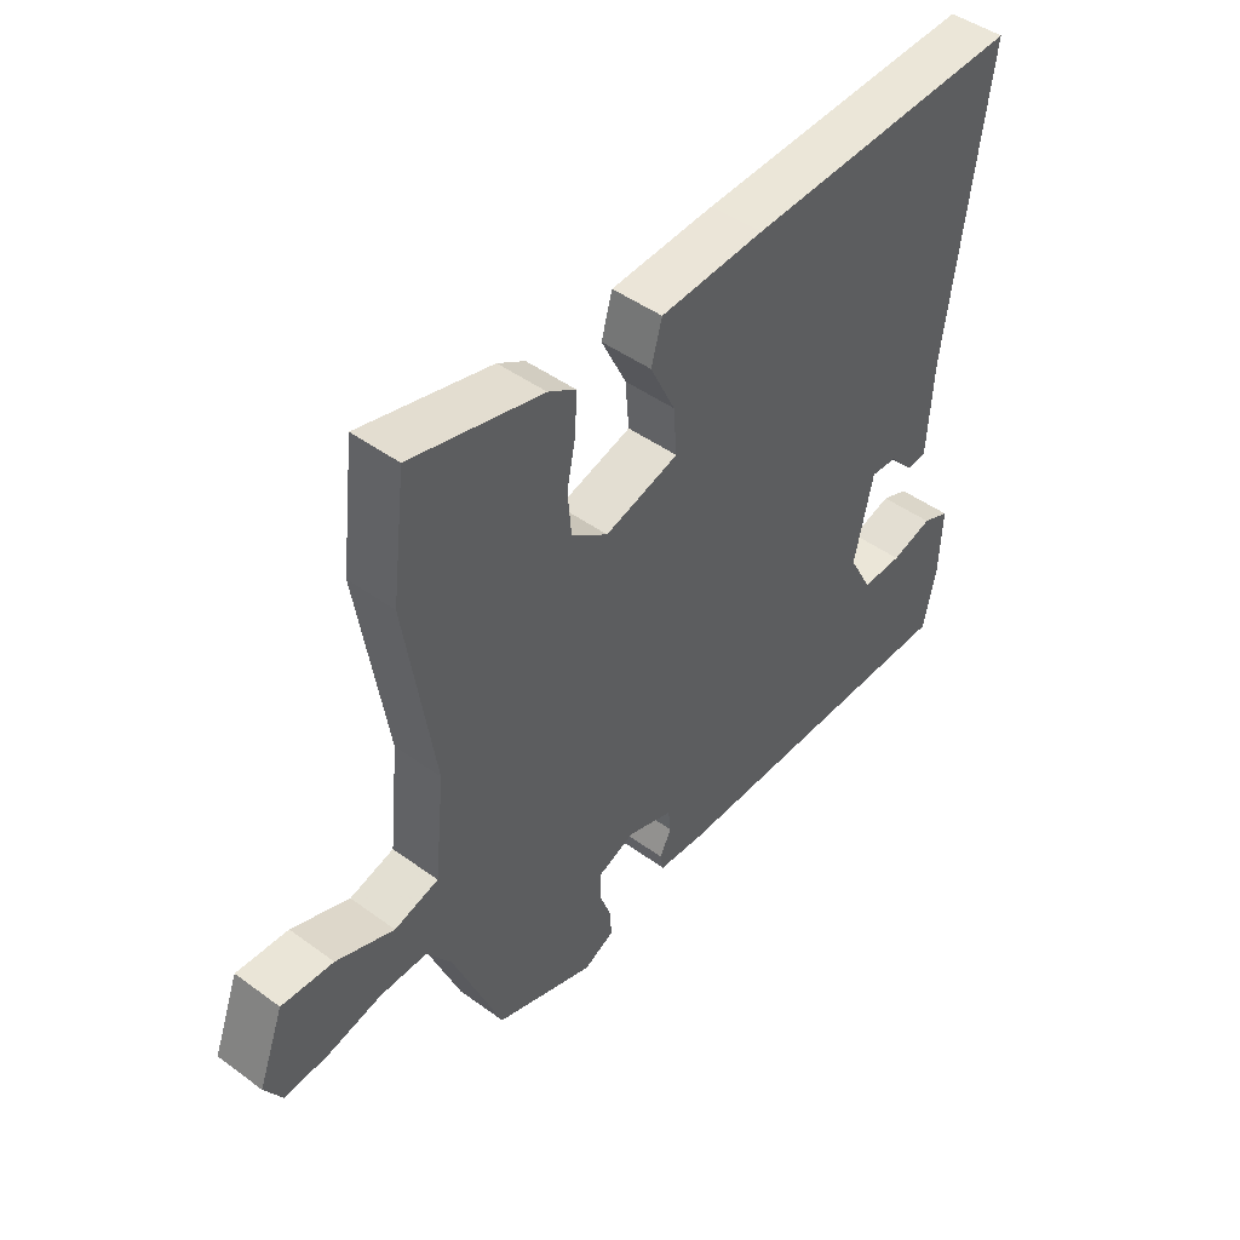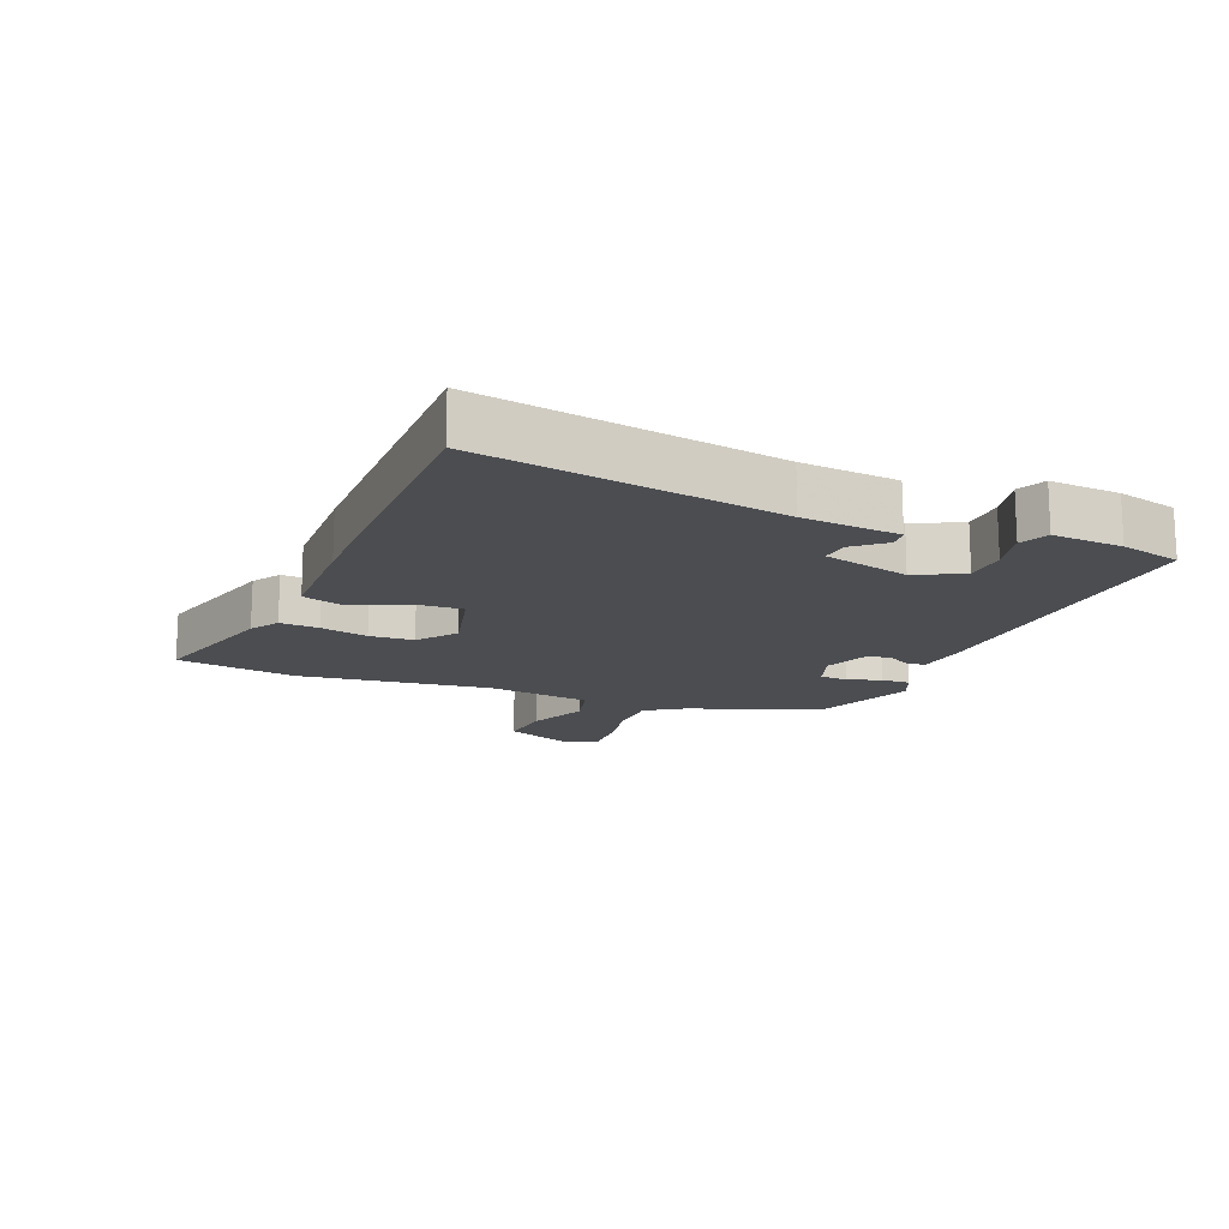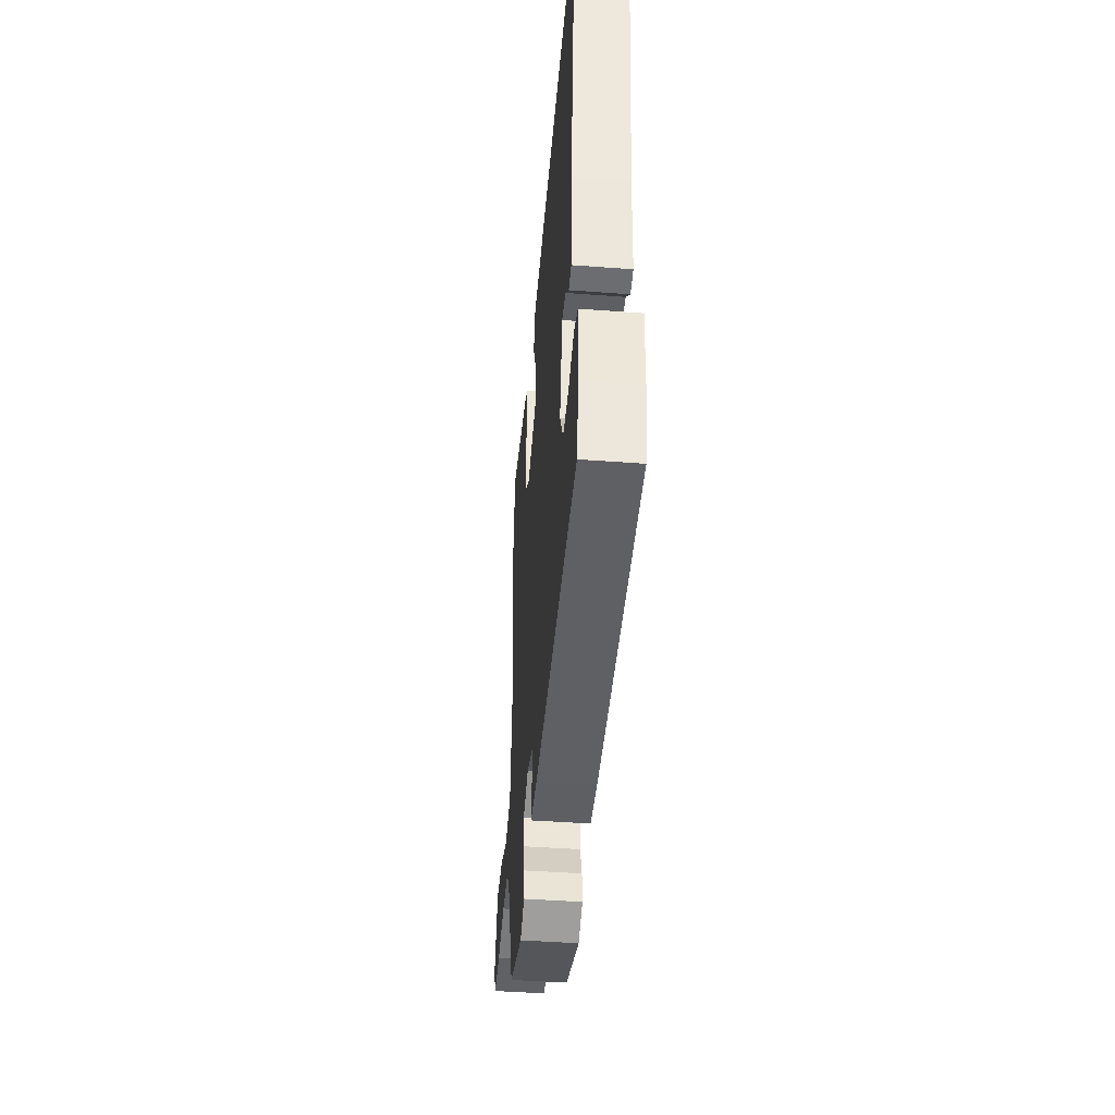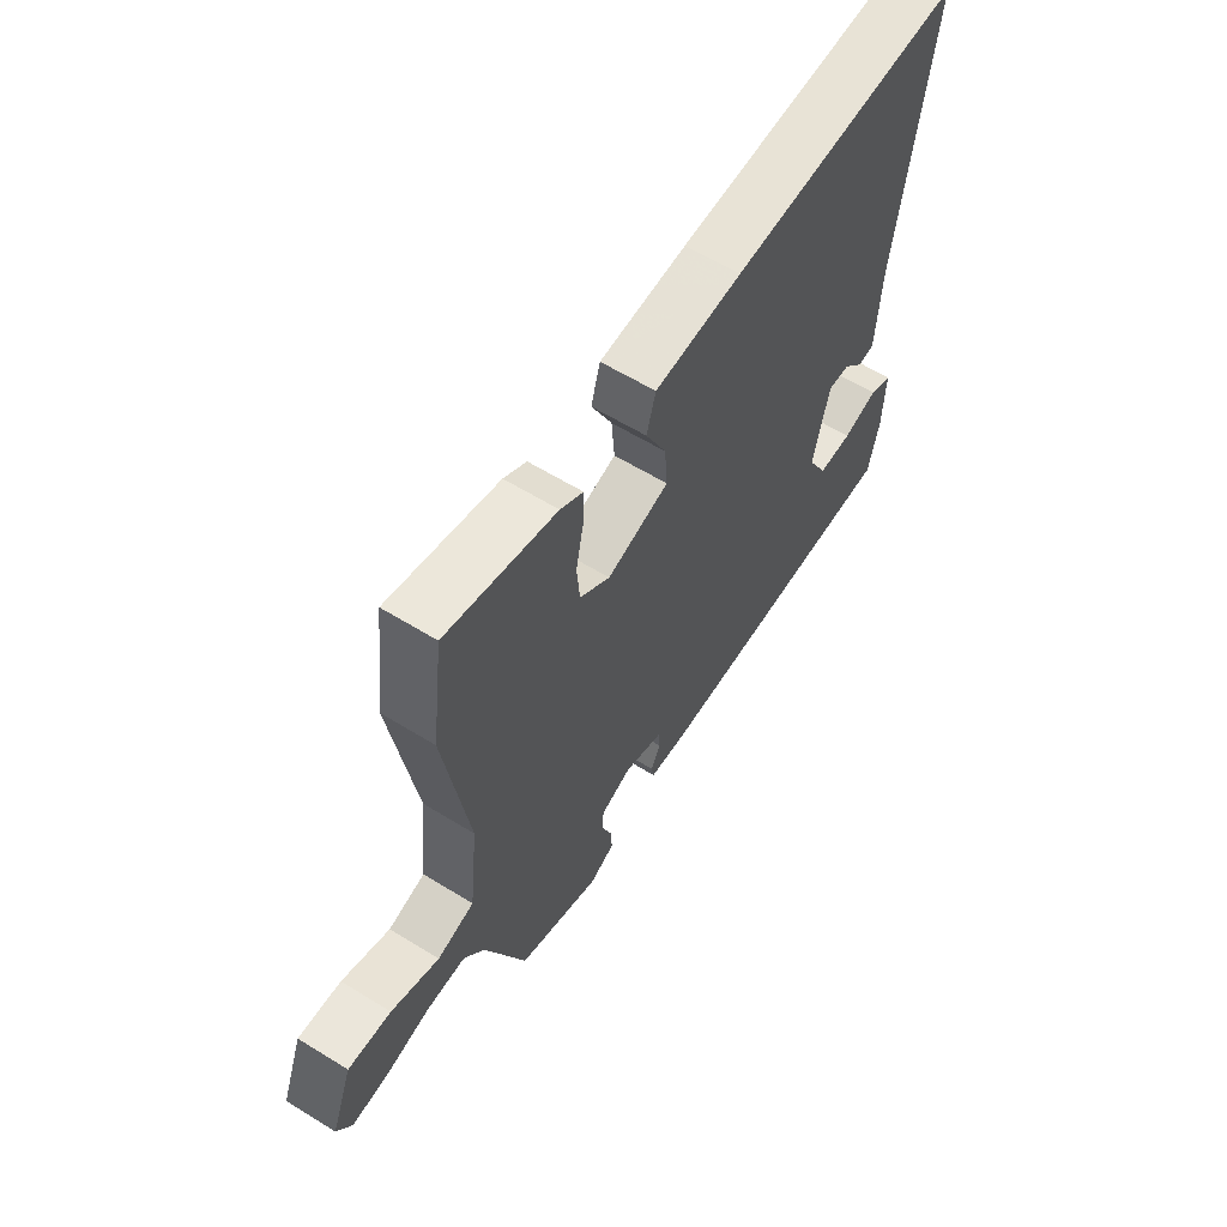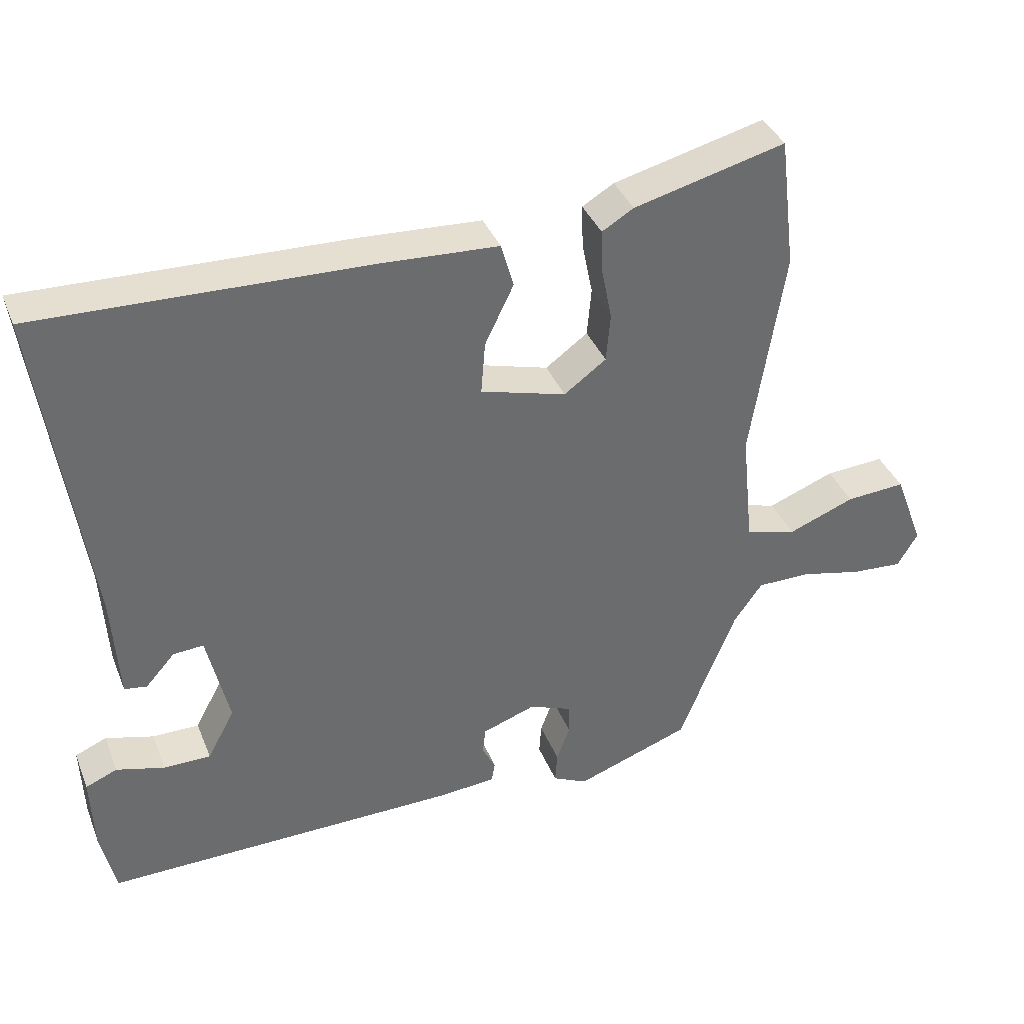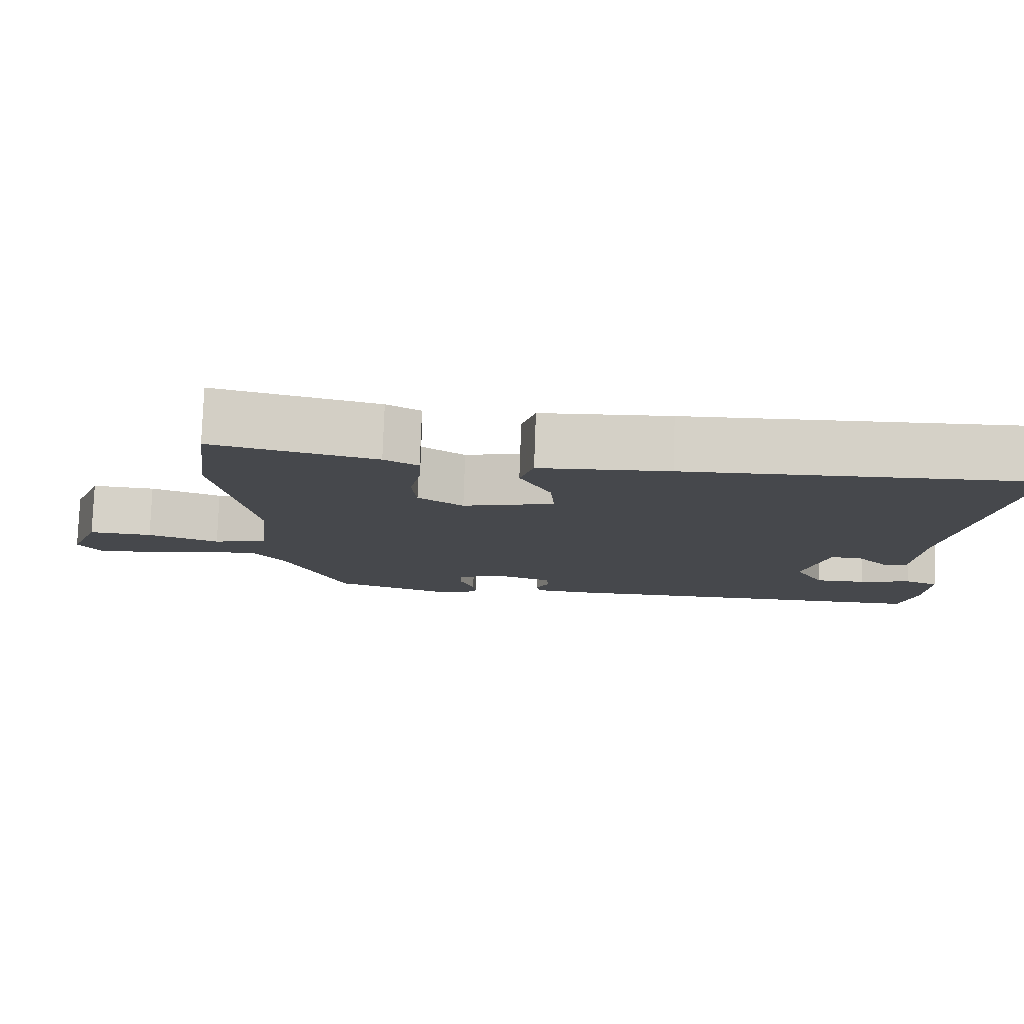
<metadata>
{"format":"obj","ext":"obj","renderer":"f3d","projection":"perspective","resolution":1024,"background":"white","views":[{"elev":46.2,"azim":-50.2,"up":"+Z"},{"elev":-15.6,"azim":66.3,"up":"+Y"},{"elev":-45.1,"azim":85.1,"up":"+Z"},{"elev":60.7,"azim":-57.8,"up":"+Z"},{"elev":37.6,"azim":159.6,"up":"+Z"},{"elev":79.0,"azim":2.0,"up":"+Z"}]}
</metadata>
<code>
v -0.516 0.07 0.372
v -0.493 0.07 0.56
v -0.277 0.07 0.505
v -0.232 0.07 0.478
v -0.234 0.07 0.417
v -0.249 0.07 0.342
v -0.243 0.07 0.273
v -0.183 0.07 0.229
v -0.061 0.07 0.263
v -0.067 0.07 0.338
v -0.108 0.07 0.423
v -0.09 0.07 0.486
v 0.082 0.07 0.495
v 0.544 0.07 0.508
v 0.48 0.07 0.04
v 0.471 0.07 -0.112
v 0.439 0.07 -0.117
v 0.397 0.07 -0.07
v 0.354 0.07 -0.067
v 0.323 0.07 -0.204
v 0.362 0.07 -0.277
v 0.429 0.07 -0.277
v 0.498 0.07 -0.258
v 0.543 0.07 -0.277
v 0.539 0.07 -0.388
v 0.518 0.07 -0.484
v 0.006 0.07 -0.477
v -0.072 0.07 -0.47
v -0.077 0.07 -0.442
v -0.058 0.07 -0.404
v -0.062 0.07 -0.366
v -0.138 0.07 -0.339
v -0.199 0.07 -0.363
v -0.2 0.07 -0.407
v -0.181 0.07 -0.459
v -0.178 0.07 -0.504
v -0.228 0.07 -0.528
v -0.392 0.07 -0.469
v -0.473 0.07 -0.265
v -0.514 0.07 -0.207
v -0.591 0.07 -0.207
v -0.679 0.07 -0.227
v -0.752 0.07 -0.232
v -0.781 0.07 -0.183
v -0.739 0.07 -0.072
v -0.654 0.07 -0.078
v -0.559 0.07 -0.115
v -0.486 0.07 -0.095
v -0.469 0.07 0.07
v -0.516 0 0.372
v -0.493 0 0.56
v -0.277 0 0.505
v -0.232 0 0.478
v -0.234 0 0.417
v -0.249 0 0.342
v -0.243 0 0.273
v -0.183 0 0.229
v -0.061 0 0.263
v -0.067 0 0.338
v -0.108 0 0.423
v -0.09 0 0.486
v 0.082 0 0.495
v 0.544 0 0.508
v 0.48 0 0.04
v 0.471 0 -0.112
v 0.439 0 -0.117
v 0.397 0 -0.07
v 0.354 0 -0.067
v 0.323 0 -0.204
v 0.362 0 -0.277
v 0.429 0 -0.277
v 0.498 0 -0.258
v 0.543 0 -0.277
v 0.539 0 -0.388
v 0.518 0 -0.484
v 0.006 0 -0.477
v -0.072 0 -0.47
v -0.077 0 -0.442
v -0.058 0 -0.404
v -0.062 0 -0.366
v -0.138 0 -0.339
v -0.199 0 -0.363
v -0.2 0 -0.407
v -0.181 0 -0.459
v -0.178 0 -0.504
v -0.228 0 -0.528
v -0.392 0 -0.469
v -0.473 0 -0.265
v -0.514 0 -0.207
v -0.591 0 -0.207
v -0.679 0 -0.227
v -0.752 0 -0.232
v -0.781 0 -0.183
v -0.739 0 -0.072
v -0.654 0 -0.078
v -0.559 0 -0.115
v -0.486 0 -0.095
v -0.469 0 0.07
f 45 46 47
f 44 45 47
f 43 44 47
f 42 43 47
f 41 42 47
f 40 41 47 48
f 39 40 48
f 39 48 49
f 38 39 49
f 37 38 49
f 36 37 49
f 35 36 49
f 34 35 49
f 28 29 30
f 27 28 30
f 26 27 30
f 25 26 30
f 24 25 30
f 24 30 31
f 22 23 24
f 22 24 31 32
f 15 16 17 18
f 15 18 19
f 14 15 19
f 13 14 19
f 12 13 19
f 11 12 19
f 10 11 19
f 9 10 19 20
f 4 5 6
f 3 4 6
f 2 3 6
f 1 2 6
f 49 1 6
f 49 6 7
f 34 49 7
f 33 34 7
f 21 22 32
f 20 21 32
f 9 20 32
f 8 9 32
f 7 8 32 33
f 96 95 94
f 96 94 93
f 96 93 92
f 96 92 91
f 96 91 90
f 97 96 90 89
f 97 89 88
f 98 97 88
f 98 88 87
f 98 87 86
f 98 86 85
f 98 85 84
f 98 84 83
f 79 78 77
f 79 77 76
f 79 76 75
f 79 75 74
f 79 74 73
f 80 79 73
f 73 72 71
f 81 80 73 71
f 67 66 65 64
f 68 67 64
f 68 64 63
f 68 63 62
f 68 62 61
f 68 61 60
f 68 60 59
f 69 68 59 58
f 55 54 53
f 55 53 52
f 55 52 51
f 55 51 50
f 55 50 98
f 56 55 98
f 56 98 83
f 56 83 82
f 81 71 70
f 81 70 69
f 81 69 58
f 81 58 57
f 82 81 57 56
f 1 50 51 2
f 2 51 52 3
f 3 52 53 4
f 4 53 54 5
f 5 54 55 6
f 6 55 56 7
f 7 56 57 8
f 8 57 58 9
f 9 58 59 10
f 10 59 60 11
f 11 60 61 12
f 12 61 62 13
f 13 62 63 14
f 14 63 64 15
f 15 64 65 16
f 16 65 66 17
f 17 66 67 18
f 18 67 68 19
f 19 68 69 20
f 20 69 70 21
f 21 70 71 22
f 22 71 72 23
f 23 72 73 24
f 24 73 74 25
f 25 74 75 26
f 26 75 76 27
f 27 76 77 28
f 28 77 78 29
f 29 78 79 30
f 30 79 80 31
f 31 80 81 32
f 32 81 82 33
f 33 82 83 34
f 34 83 84 35
f 35 84 85 36
f 36 85 86 37
f 37 86 87 38
f 38 87 88 39
f 39 88 89 40
f 40 89 90 41
f 41 90 91 42
f 42 91 92 43
f 43 92 93 44
f 44 93 94 45
f 45 94 95 46
f 46 95 96 47
f 47 96 97 48
f 48 97 98 49
f 49 98 50 1

</code>
